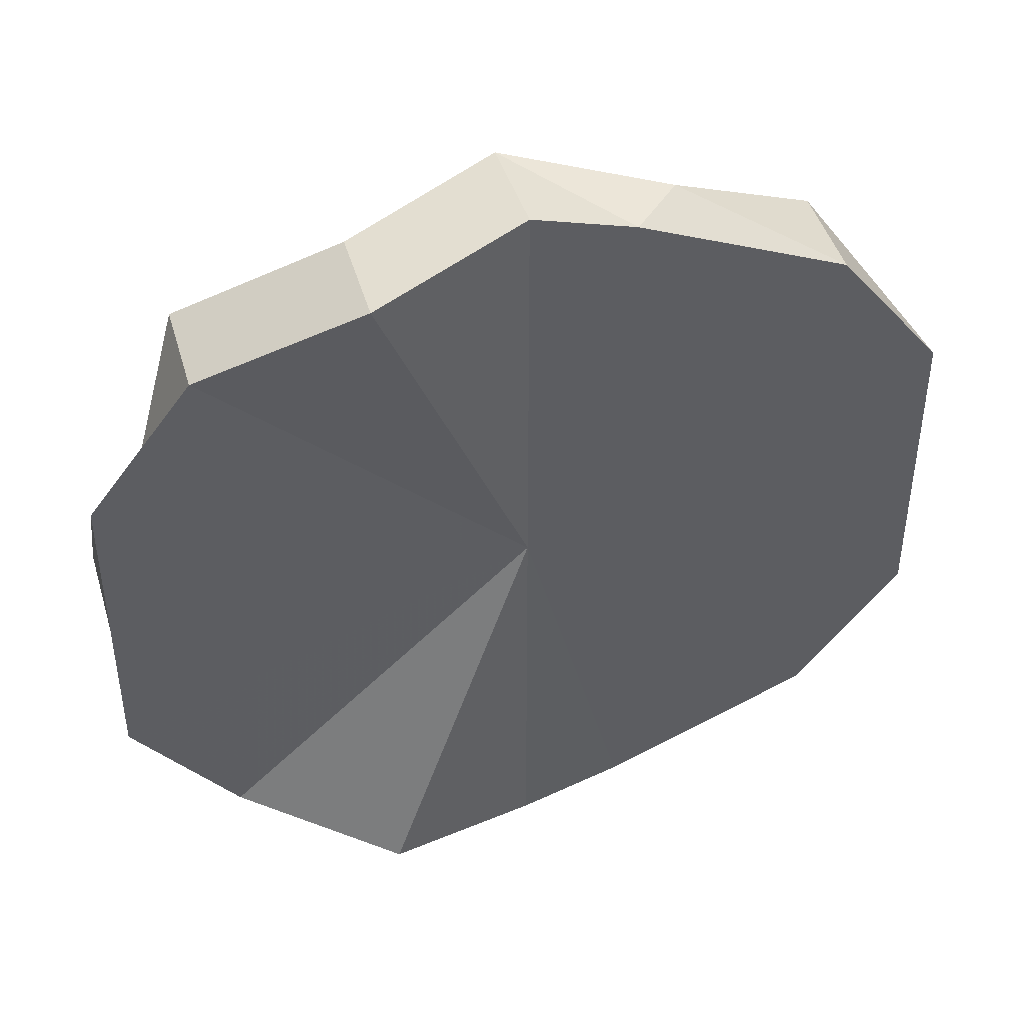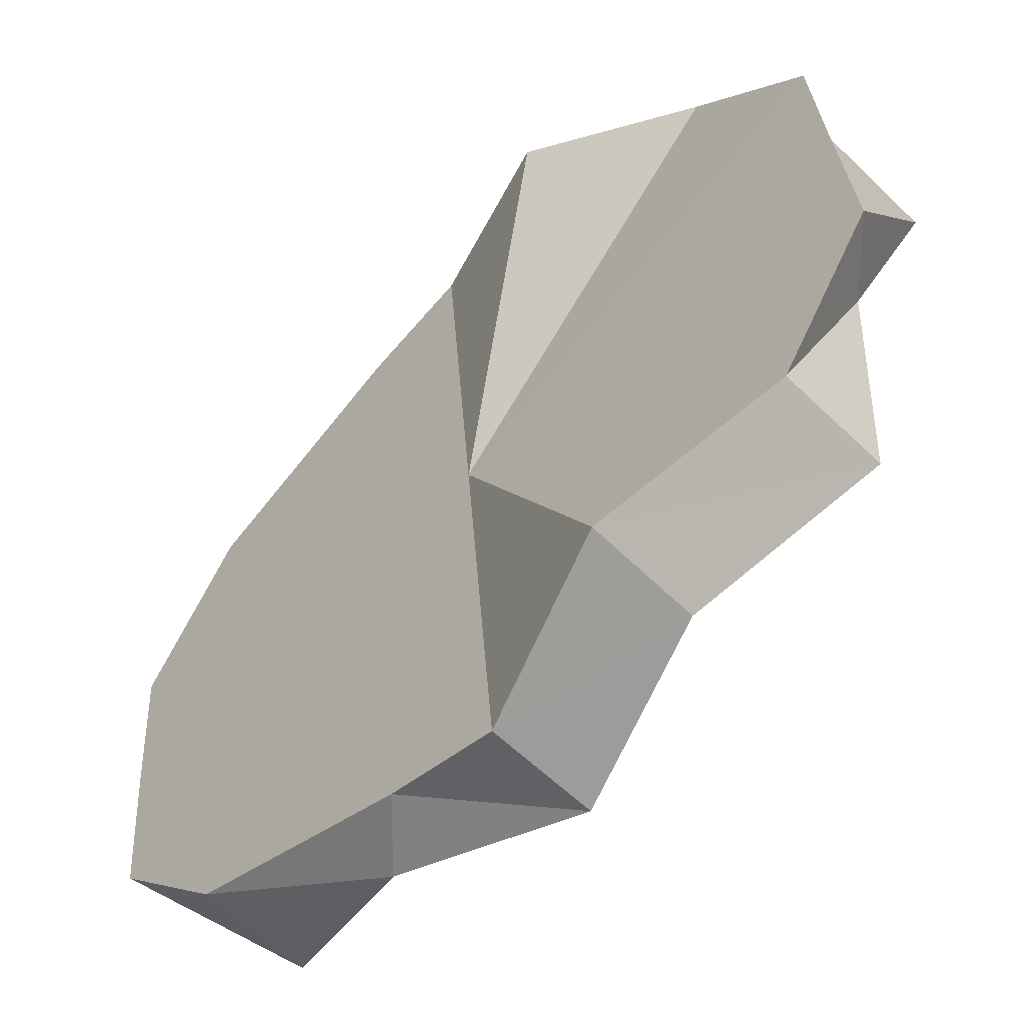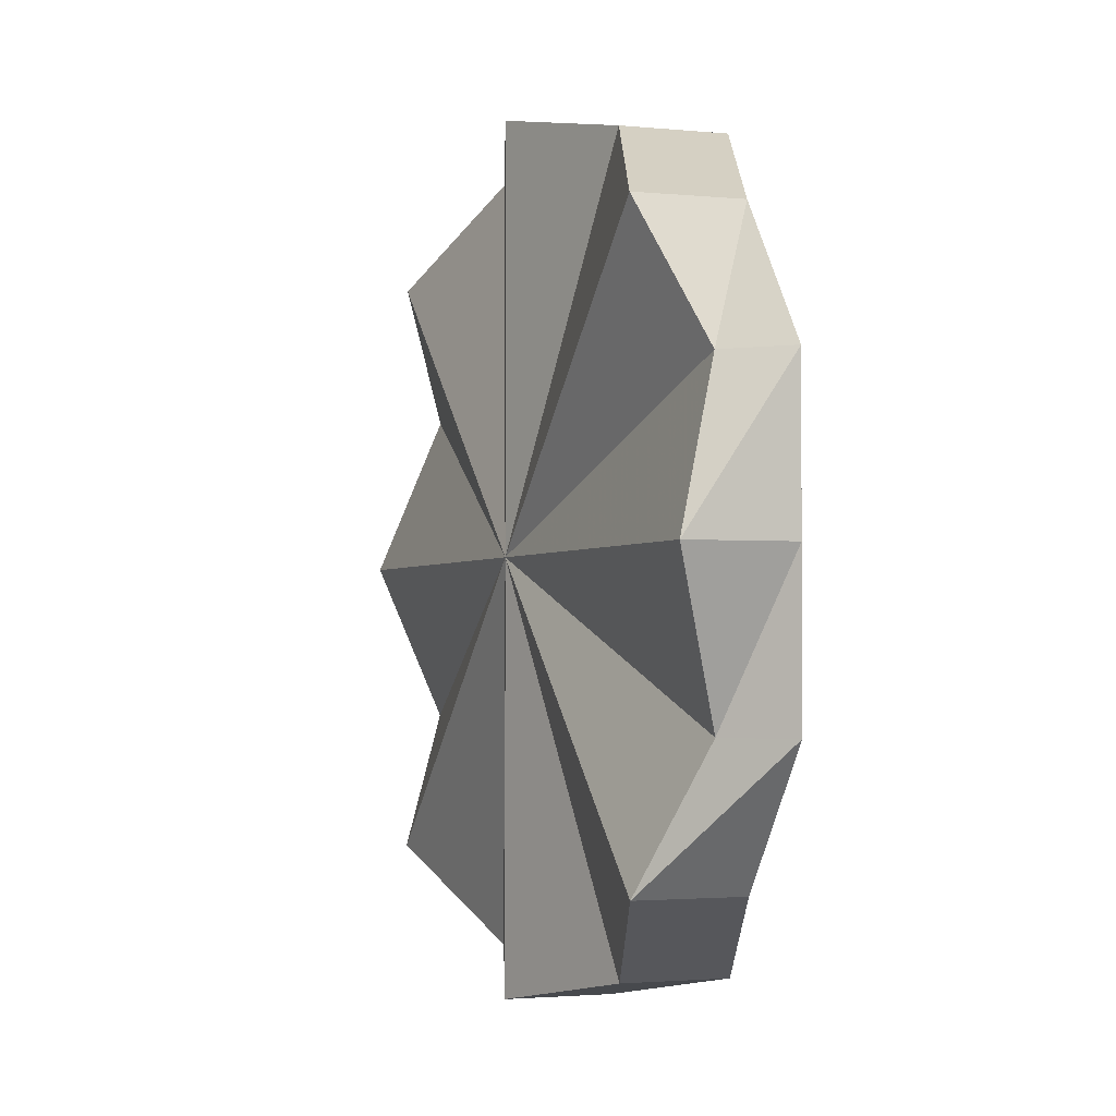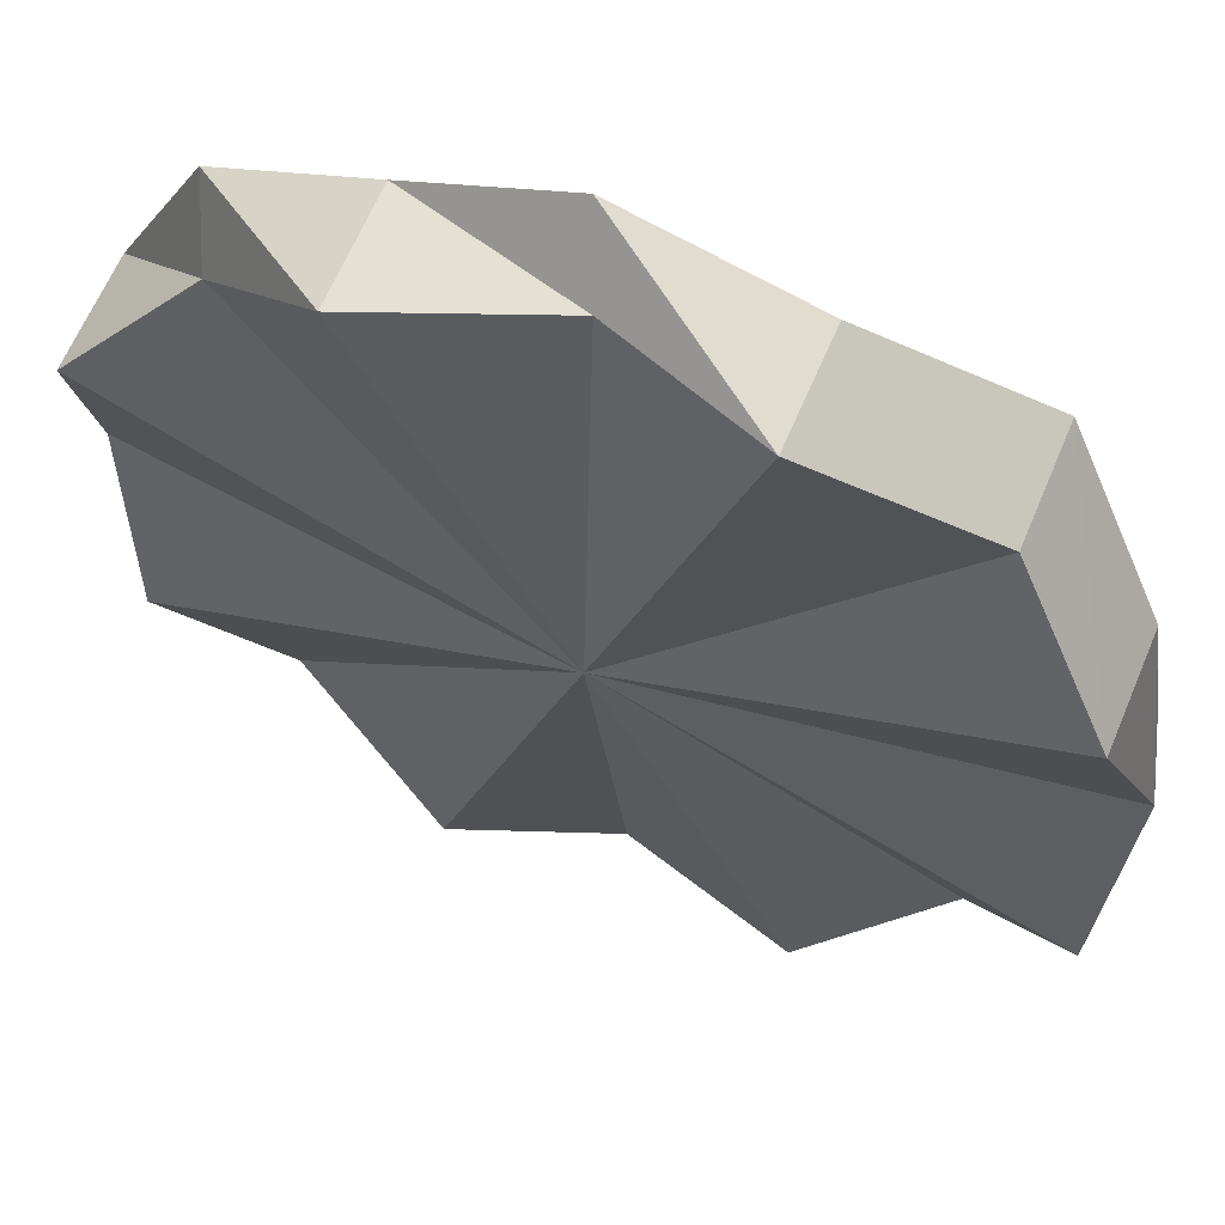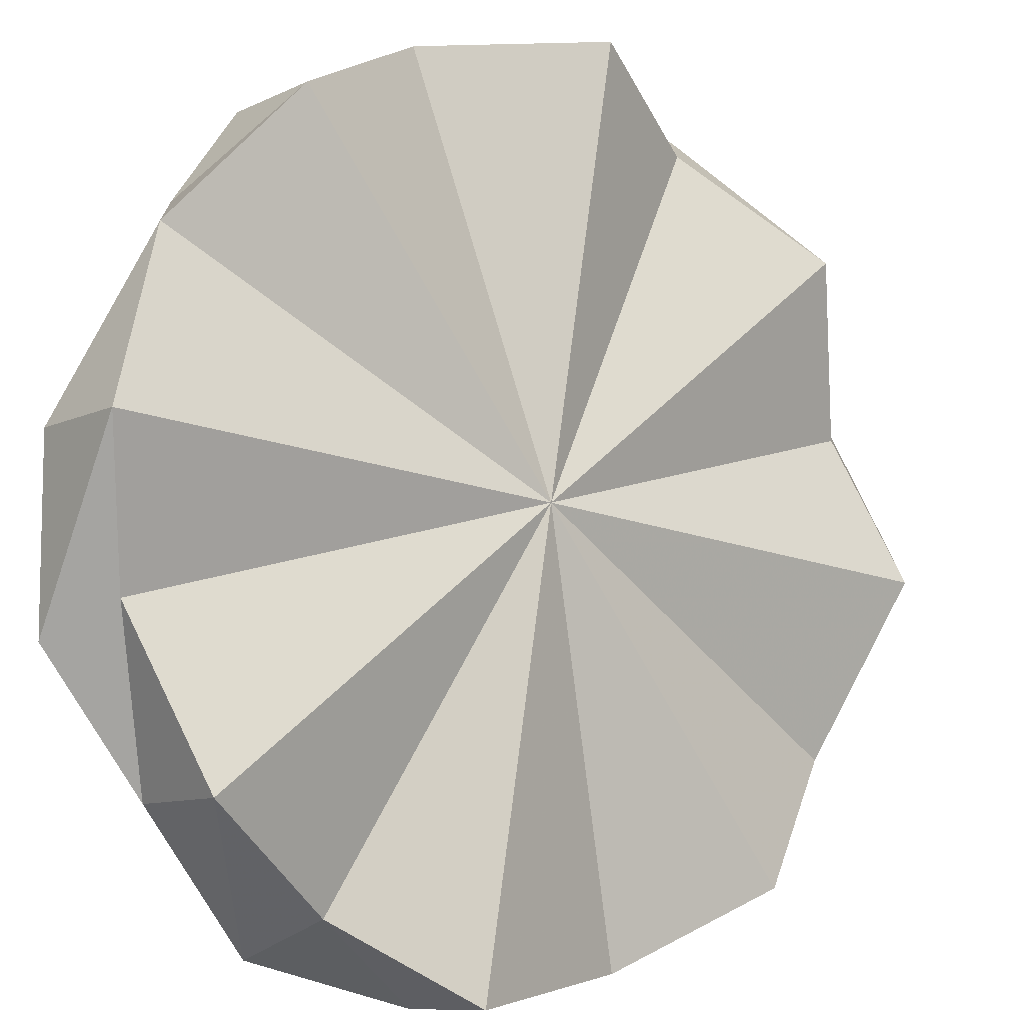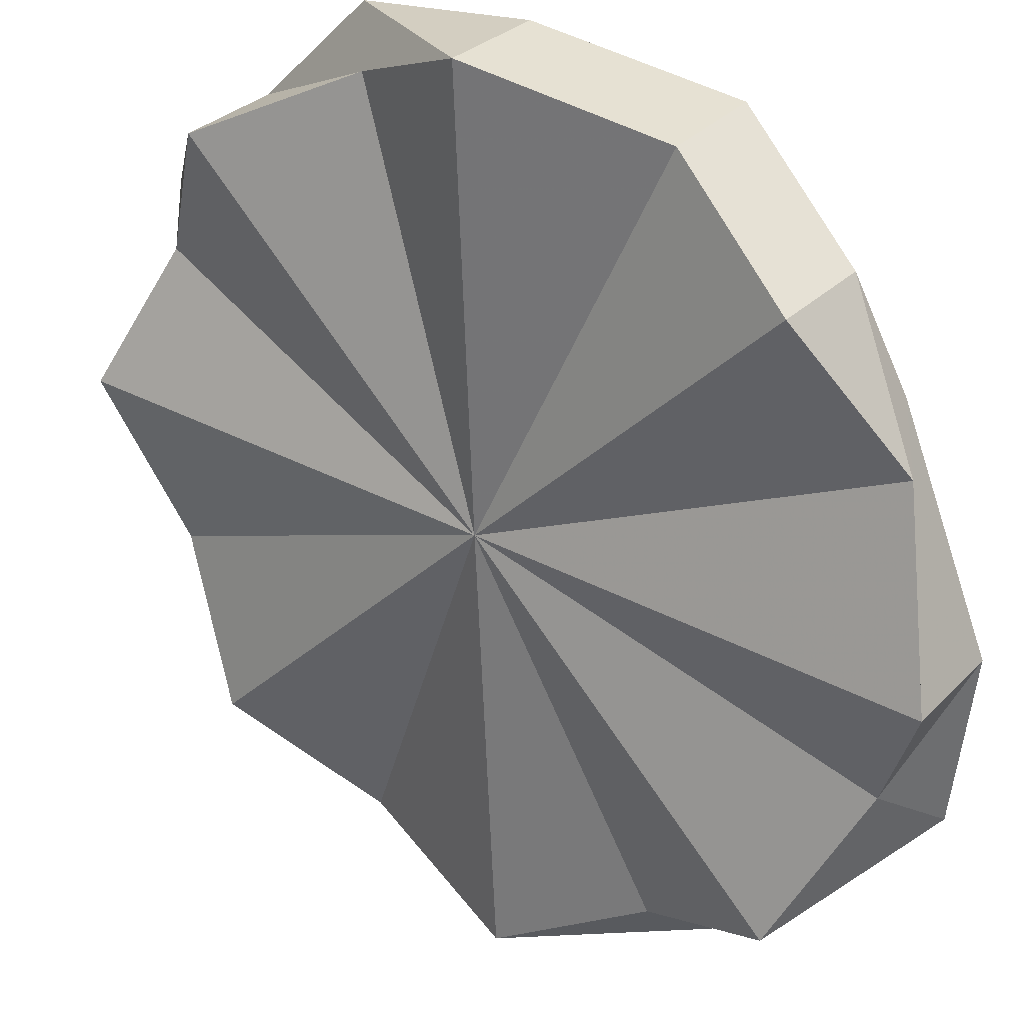
<metadata>
{"format":"obj","ext":"obj","renderer":"f3d","projection":"perspective","resolution":1024,"background":"white","views":[{"elev":43.9,"azim":-151.1,"up":"+Z"},{"elev":27.9,"azim":-3.2,"up":"+Y"},{"elev":-2.0,"azim":115.0,"up":"+Z"},{"elev":13.4,"azim":123.2,"up":"+Y"},{"elev":-73.0,"azim":29.1,"up":"+Y"},{"elev":-29.3,"azim":144.8,"up":"+Y"}]}
</metadata>
<code>
o 4720
v 2213 1871 10.42
v 2213 1871 10.44
v 2213 1871 10.42
v 2213 1871 10.46
v 2213 1871 10.44
v 2213 1871 10.44
v 2213 1871 10.42
v 2213 1871 10.47
v 2213 1871 10.46
v 2213 1871 10.48
v 2213 1871 10.47
v 2213 1871 10.47
v 2213 1871 10.48
v 2213 1871 10.4
v 2213 1871 10.42
v 2213 1871 10.44
v 2213 1871 10.42
v 2213 1871 10.44
v 2213 1871 10.46
v 2213 1871 10.47
v 2213 1871 10.48
v 2213 1871 10.47
v 2213 1871 10.46
v 2213 1871 10.4
v 2213 1871 10.38
v 2213 1871 10.37
v 2213 1871 10.37
v 2213 1871 10.37
v 2213 1871 10.38
v 2213 1871 10.38
v 2213 1871 10.4
v 2213 1871 10.4
v 2213 1871 10.4
v 2213 1871 10.38
v 2213 1871 10.37
v 2213 1871 10.37
v 2213 1871 10.37
v 2213 1871 10.37
v 2213 1871 10.42
v 2213 1871 10.4
v 2213 1871 10.4
v 2213 1871 10.4
v 2213 1871 10.38
v 2213 1871 10.42
v 2213 1871 10.37
v 2213 1871 10.38
v 2213 1871 10.44
v 2213 1871 10.44
v 2213 1871 10.46
v 2213 1871 10.46
v 2213 1871 10.44
v 2213 1871 10.44
v 2213 1871 10.46
v 2213 1871 10.46
v 2213 1871 10.47
v 2213 1871 10.47
v 2213 1871 10.48
v 2213 1871 10.48
v 2213 1871 10.47
v 2213 1871 10.47
v 2213 1871 10.46
v 2213 1871 10.46
v 2213 1871 10.47
v 2213 1871 10.42
v 2213 1871 10.47
v 2213 1871 10.48
v 2213 1871 10.47
v 2213 1871 10.46
v 2213 1871 10.44
v 2213 1871 10.42
v 2213 1871 10.4
v 2213 1871 10.38
v 2213 1871 10.37
v 2213 1871 10.37
v 2213 1871 10.37
v 2213 1871 10.38
v 2213 1871 10.4
v 2213 1871 10.42
v 2213 1871 10.44
v 2213 1871 10.46
v 2213 1871 10.37
v 2213 1871 10.37
v 2213 1871 10.37
v 2213 1871 10.37
v 2213 1871 10.37
v 2213 1871 10.38
v 2213 1871 10.4
v 2213 1871 10.38
v 2213 1871 10.37
v 2213 1871 10.37
v 2213 1871 10.38
v 2213 1871 10.38
v 2213 1871 10.44
v 2213 1871 10.42
v 2213 1871 10.42
v 2213 1871 10.4
v 2213 1871 10.42
v 2213 1871 10.42
f 1 2 3
f 2 4 5
f 3 6 5
f 7 3 5
f 4 8 9
f 8 10 11
f 10 12 13
f 7 14 15
f 7 16 17
f 7 18 19
f 7 19 20
f 7 20 21
f 7 21 22
f 7 22 23
f 7 24 25
f 7 25 26
f 7 26 27
f 7 27 28
f 7 28 29
f 7 30 31
f 30 32 31
f 33 1 31
f 34 33 30
f 35 34 36
f 37 35 38
f 7 39 40
f 39 41 40
f 42 43 40
f 44 42 39
f 43 45 46
f 47 44 48
f 7 49 48
f 50 47 49
f 49 51 48
f 52 53 54
f 54 55 56
f 56 57 58
f 58 59 60
f 60 61 62
f 59 61 63
f 64 61 59
f 64 65 66
f 64 66 67
f 64 67 68
f 64 68 69
f 64 69 70
f 64 70 71
f 64 71 72
f 64 72 73
f 64 73 74
f 64 75 76
f 64 76 77
f 64 77 78
f 64 78 79
f 64 79 80
f 64 81 82
f 82 81 83
f 84 81 85
f 86 82 84
f 87 88 86
f 85 89 90
f 90 91 92
f 93 94 95
f 96 97 98

</code>
